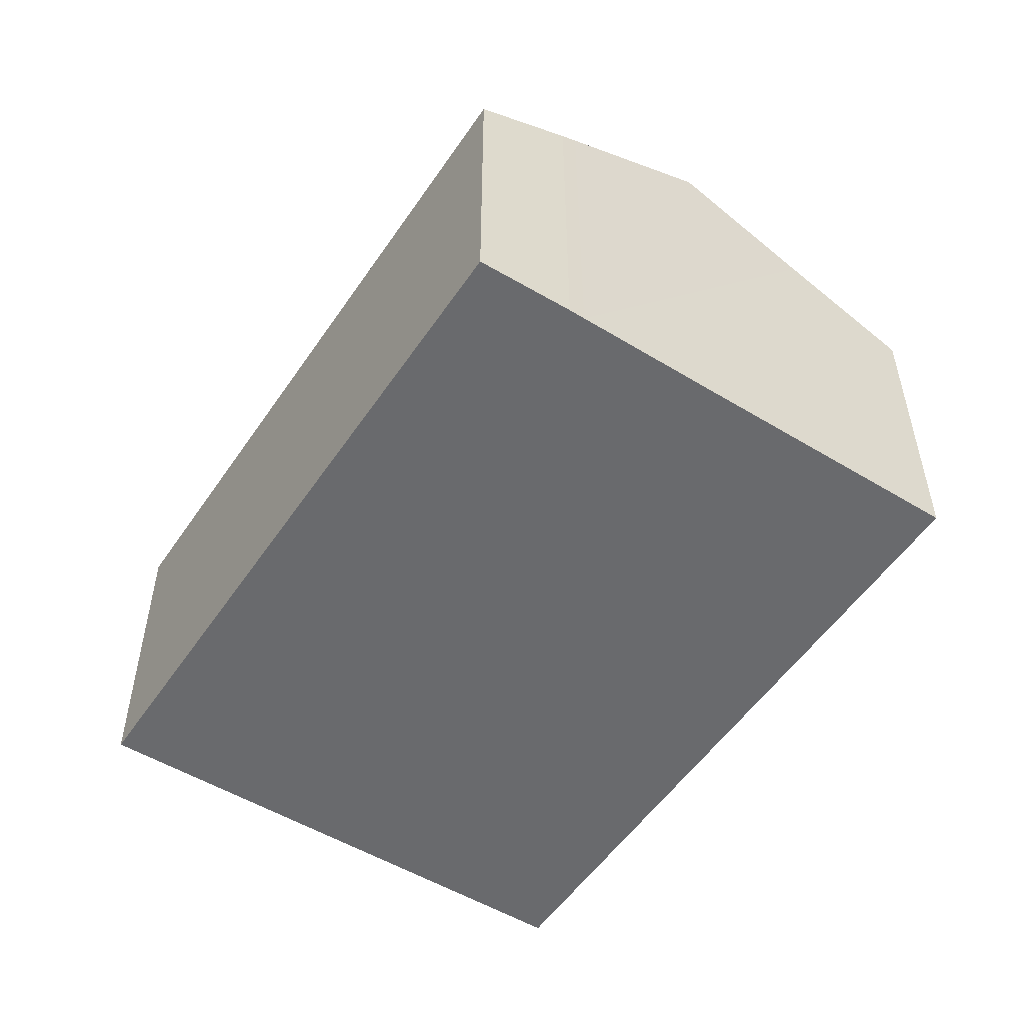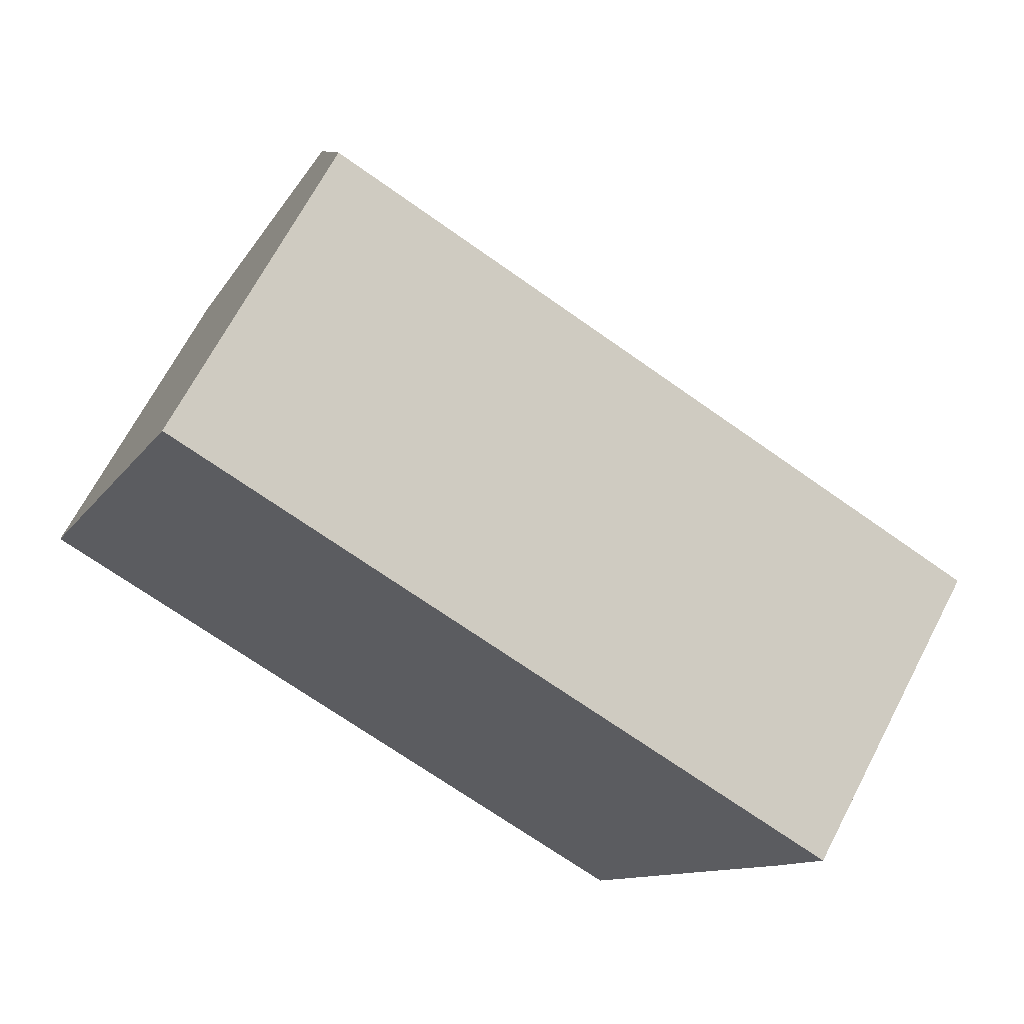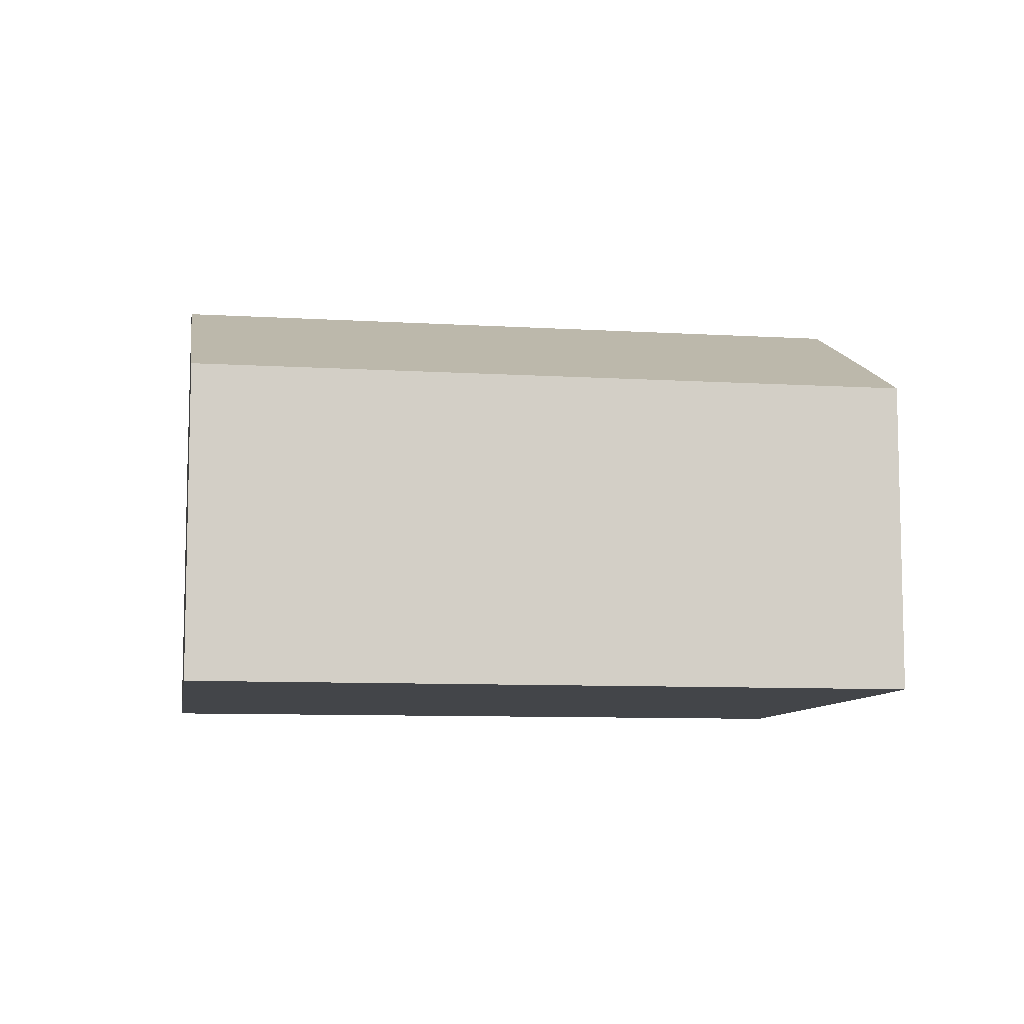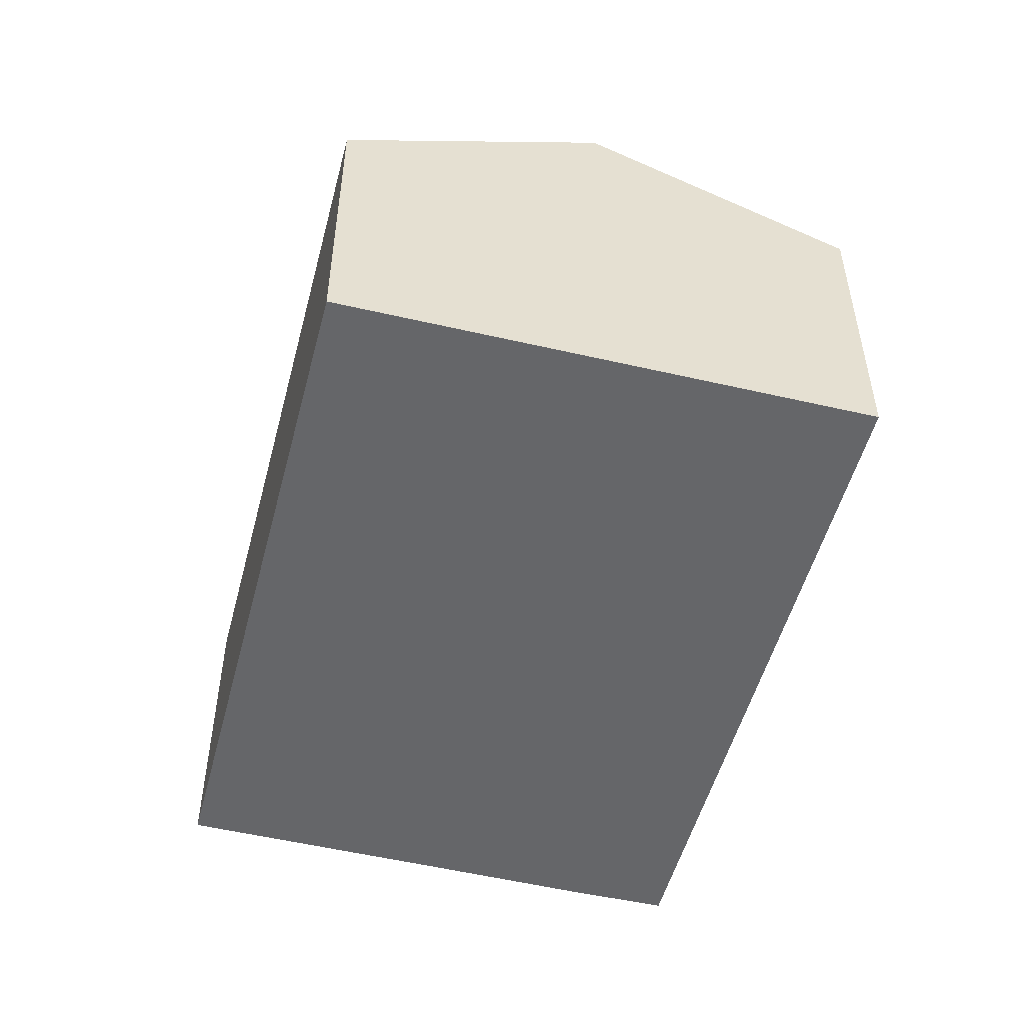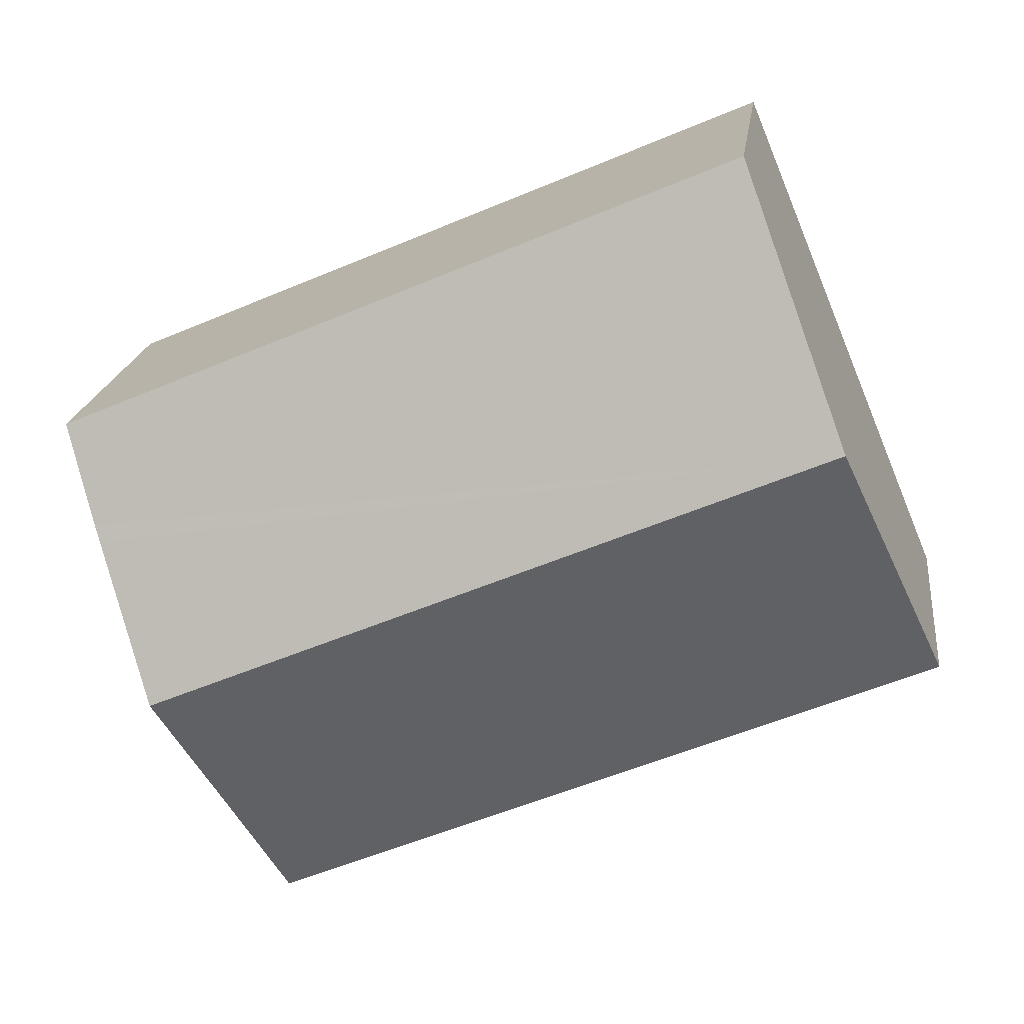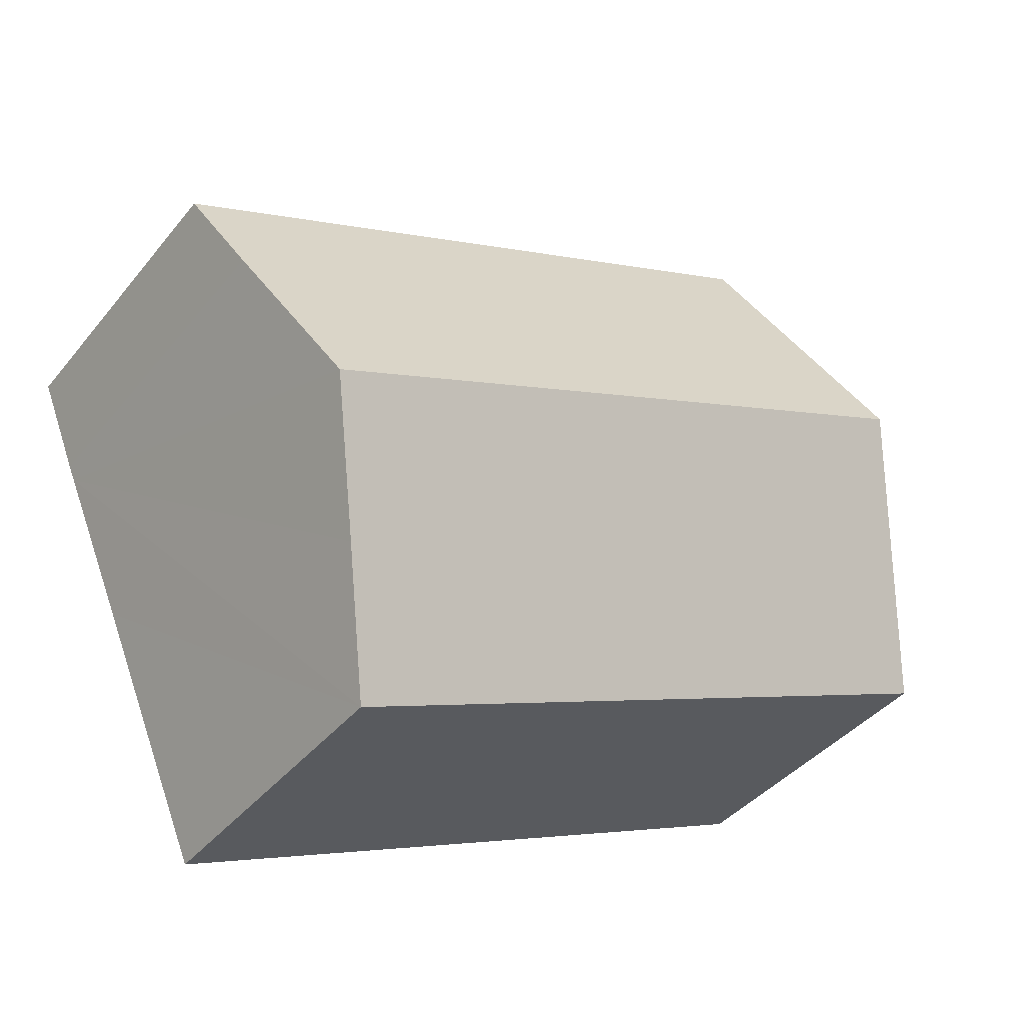
<metadata>
{"format":"obj","ext":"obj","renderer":"f3d","projection":"perspective","resolution":1024,"background":"white","views":[{"elev":-53.1,"azim":79.9,"up":"+Y"},{"elev":67.9,"azim":27.6,"up":"+Z"},{"elev":-8.7,"azim":13.7,"up":"+Y"},{"elev":-51.9,"azim":-81.5,"up":"+Y"},{"elev":19.1,"azim":-172.8,"up":"+Z"},{"elev":-39.9,"azim":145.2,"up":"+Z"}]}
</metadata>
<code>
v  2.462 10.12 5.924
v  19.64 8.535 2.603
v  18.18 10.12 -0.802
v  19.8 8.37 2.957
v  20.67 7.374 5.115
v  4.926 7.374 11.85
v  0 7.376 4.516e-16
v  16.88 8.706 -3.841
v  15.67 7.374 -6.709
v  19.64 -1.594e-16 2.603
v  18.18 4.911e-17 -0.802
v  15.67 4.108e-16 -6.709
v  16.88 2.352e-16 -3.841
v  0 0 0
v  2.462 -3.627e-16 5.924
v  4.926 -7.257e-16 11.85
v  20.67 -3.132e-16 5.115
v  19.8 -1.811e-16 2.957
g defaultobject
f 1 2 3
f 2 1 4
f 4 1 5
f 5 1 6
f 7 8 9
f 8 7 3
f 3 7 1
f 10 2 4
f 2 10 3
f 3 10 8
f 8 10 9
f 9 10 11
f 9 11 12
f 12 11 13
f 9 14 7
f 14 9 12
f 14 1 7
f 1 14 6
f 6 14 15
f 6 15 16
f 16 5 6
f 5 16 17
f 5 18 4
f 18 5 17
f 10 4 18
f 15 17 16
f 17 15 14
f 17 14 13
f 13 14 12
f 17 13 10
f 17 10 18
f 10 13 11

</code>
